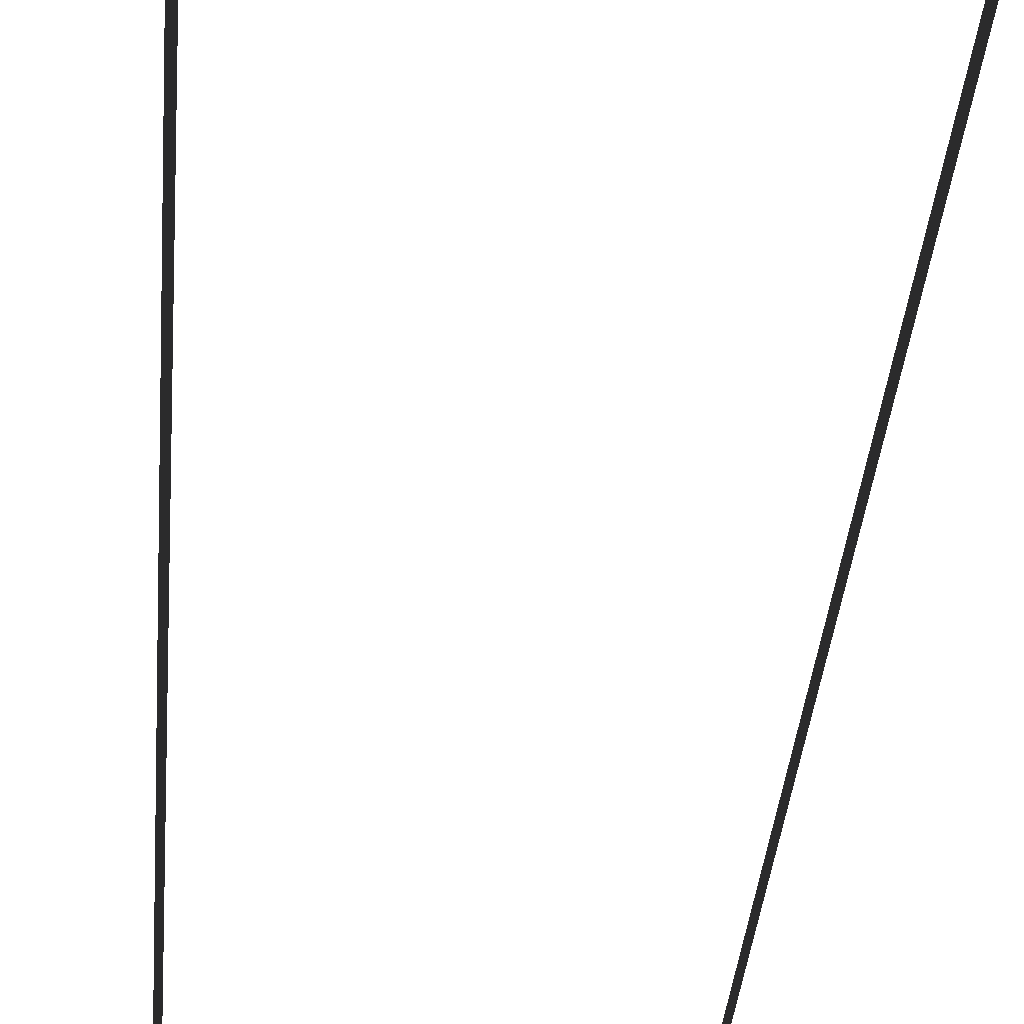
<metadata>
{"format":"obj","ext":"obj","renderer":"f3d","projection":"perspective","resolution":1024,"background":"white","views":[{"elev":-22.6,"azim":177.0,"up":"+Z"}]}
</metadata>
<code>
v -3.748 -37.8 0.02064
v -3.873 0.02064 0.02064
v -3.748 0.02064 0.02064
v -3.873 -37.8 0.02064
v 3.873 -37.8 0.02064
v 3.749 0.02064 0.02064
v 3.873 0.02064 0.02064
v 3.749 -37.8 0.02064
g DTv2-96mSection_(M)_(1)_1977_6
f 1 3 2
f 2 4 1
f 5 7 6
f 6 8 5

</code>
